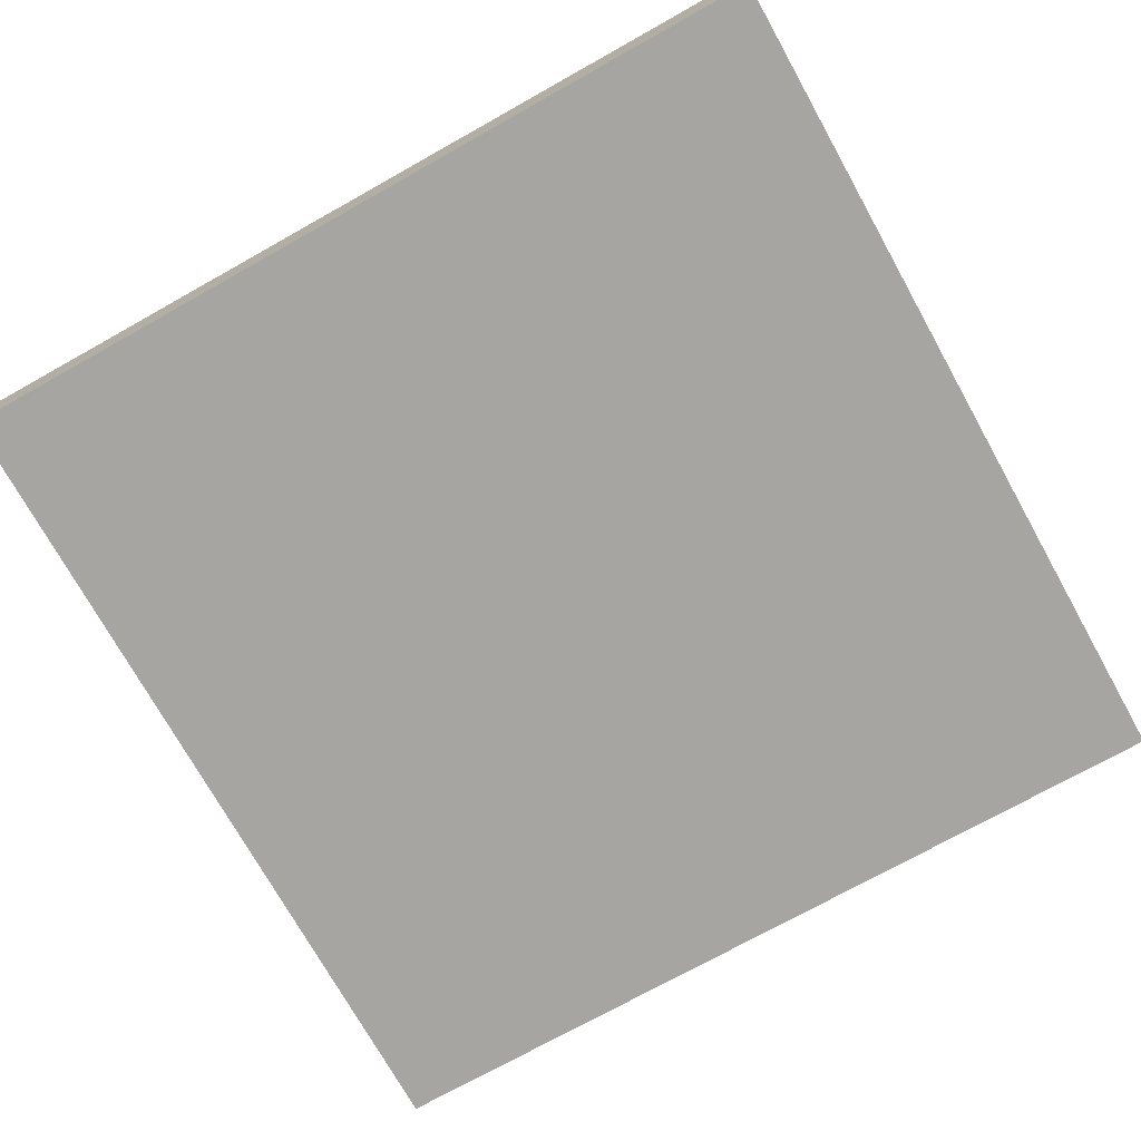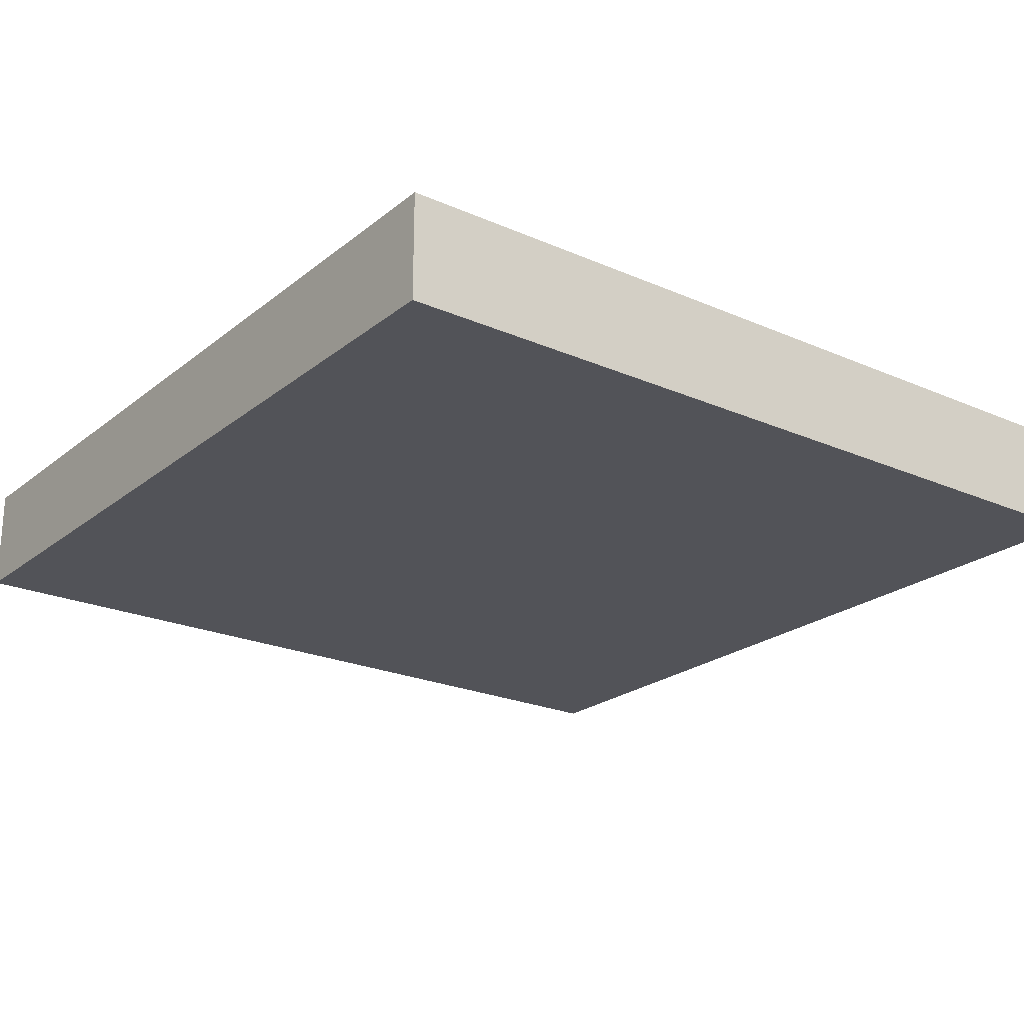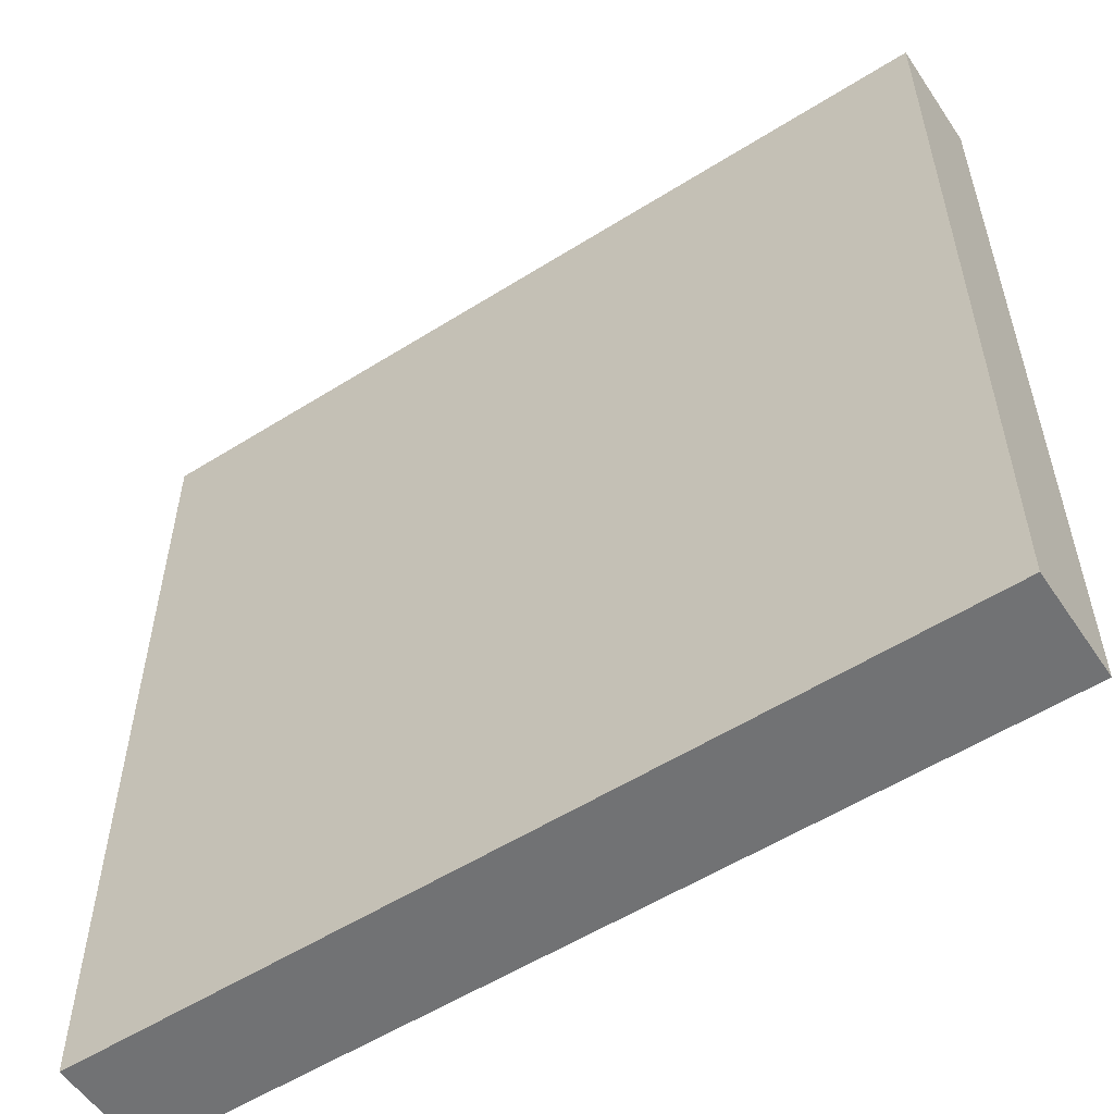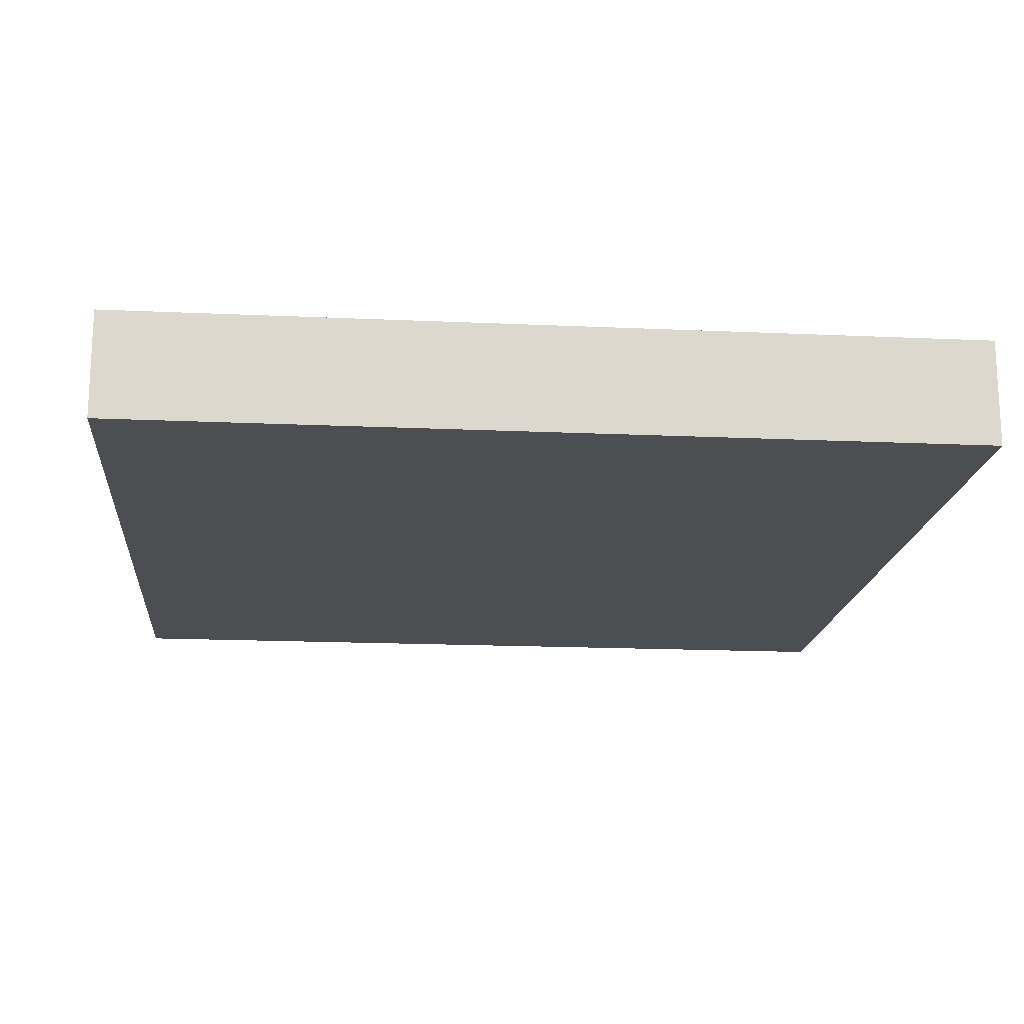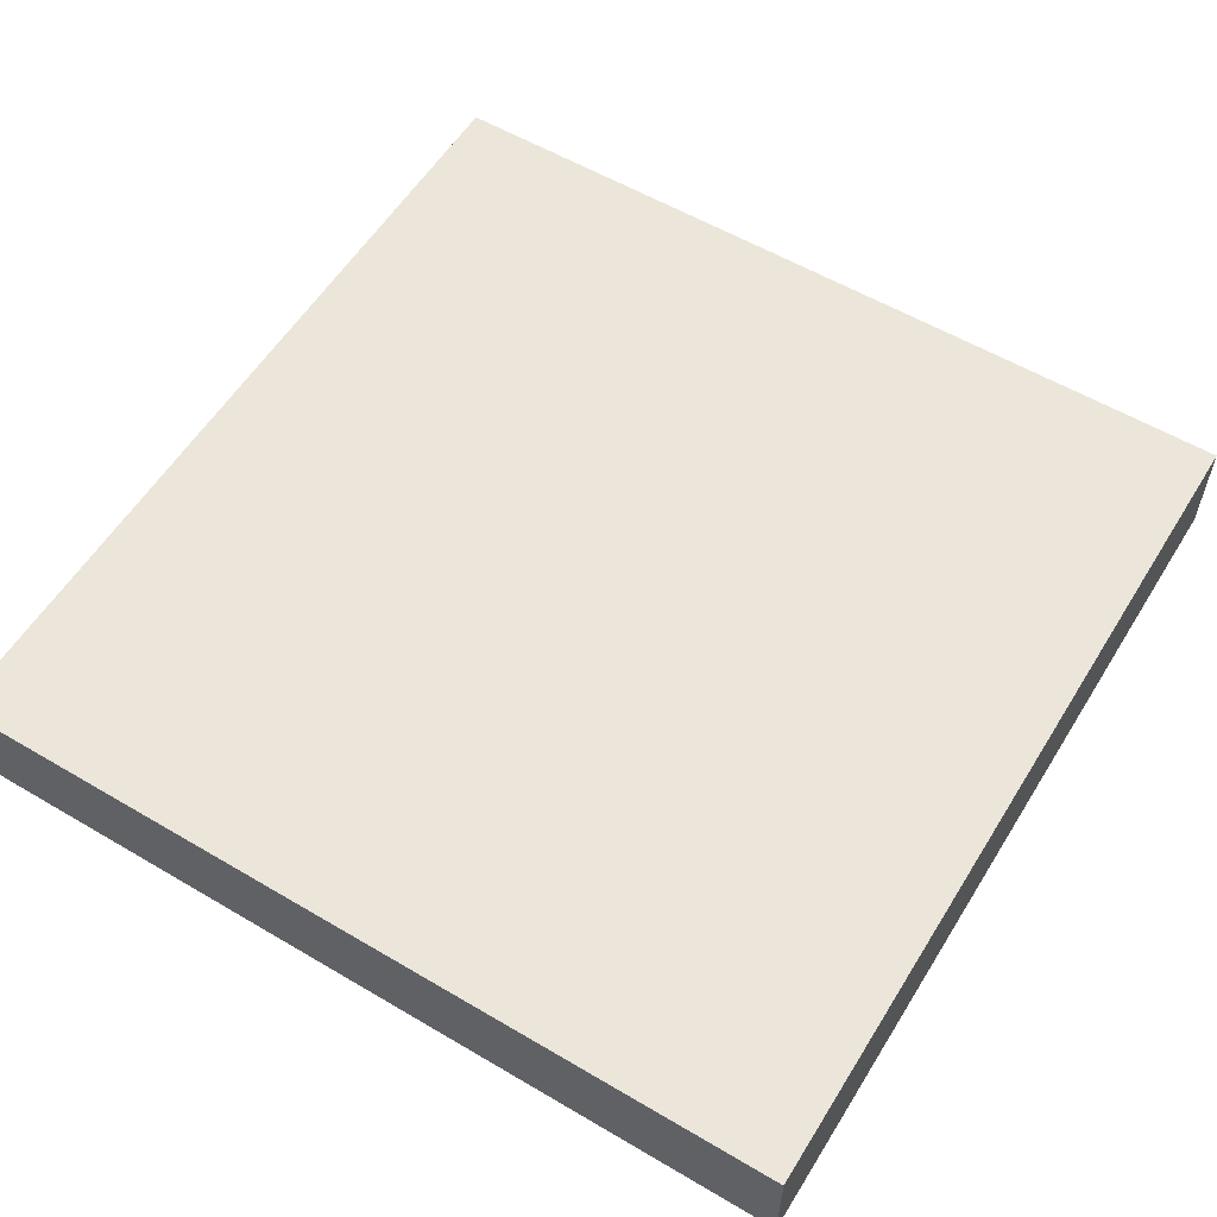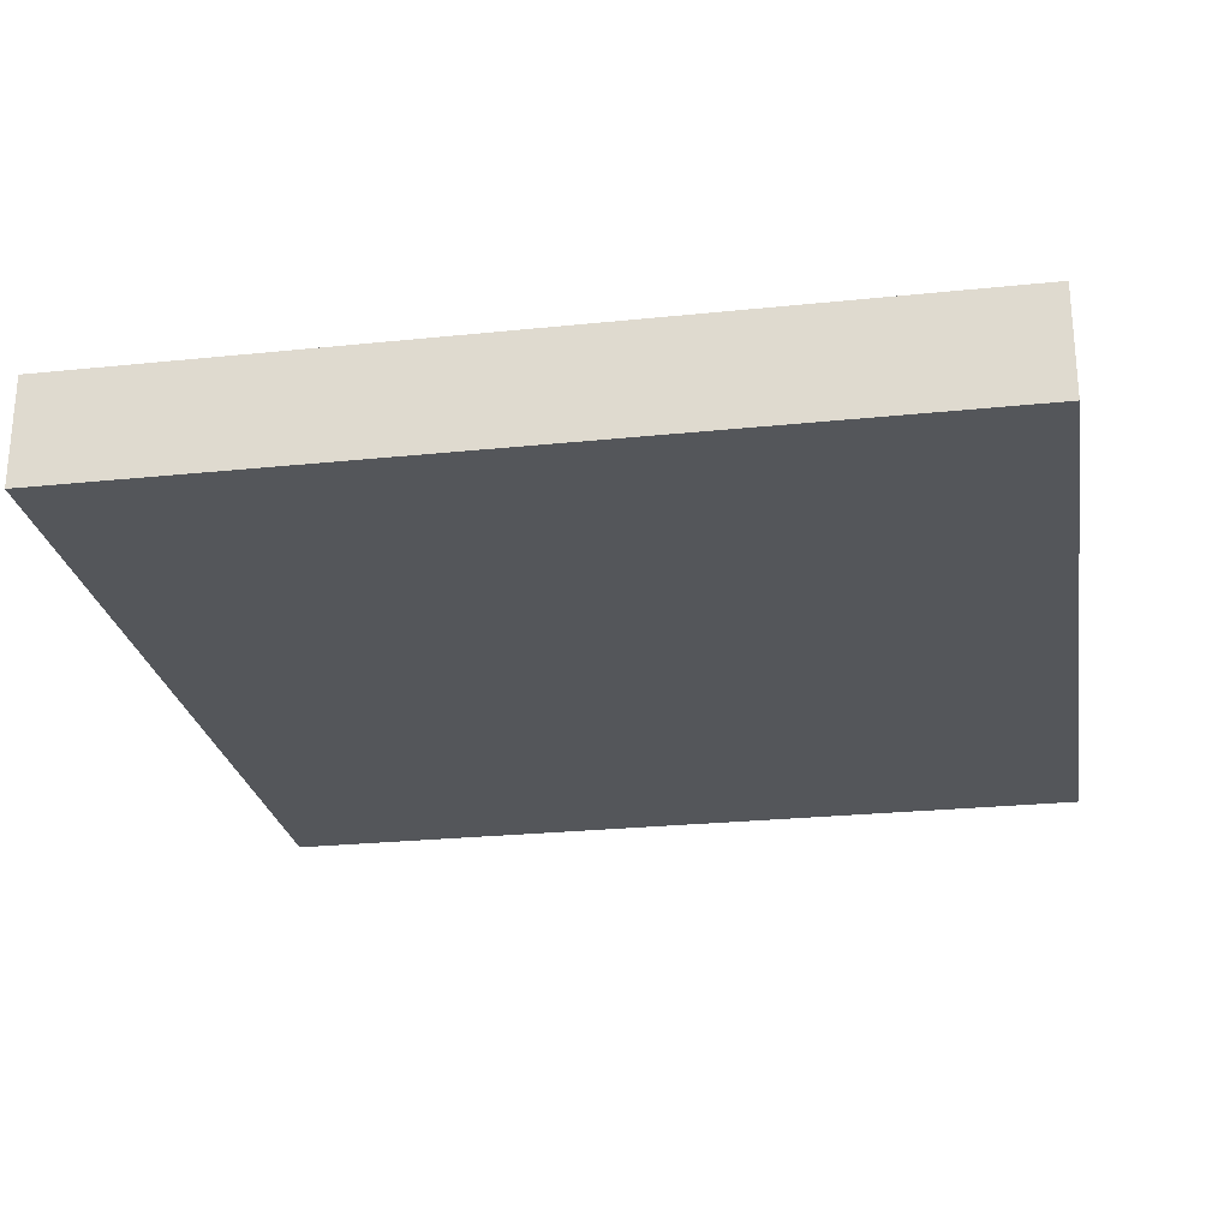
<metadata>
{"format":"obj","ext":"obj","renderer":"f3d","projection":"perspective","resolution":1024,"background":"white","views":[{"elev":-73.8,"azim":29.2,"up":"+Z"},{"elev":-22.7,"azim":53.1,"up":"+Z"},{"elev":-55.6,"azim":-146.5,"up":"+Y"},{"elev":-17.1,"azim":-5.2,"up":"+Z"},{"elev":57.2,"azim":-58.5,"up":"+Z"},{"elev":-25.3,"azim":9.5,"up":"+Z"}]}
</metadata>
<code>
v 48 161 0
v 48 160 0
v 48 160 1
v 48 161 1
v 49 160 0
v 49 160 1
v 49 161 0
v 49 161 1
v 48 162 0
v 48 162 1
v 49 162 0
v 49 162 1
v 48 163 0
v 48 163 1
v 49 163 0
v 49 163 1
v 48 164 0
v 48 164 1
v 49 164 0
v 49 164 1
v 48 165 0
v 48 165 1
v 49 165 0
v 49 165 1
v 48 166 0
v 48 166 1
v 49 166 0
v 49 166 1
v 48 167 0
v 48 167 1
v 49 167 0
v 49 167 1
v 48 168 0
v 48 168 1
v 49 168 1
v 49 168 0
v 50 160 0
v 50 160 1
v 50 161 0
v 50 161 1
v 50 162 0
v 50 162 1
v 50 163 0
v 50 163 1
v 50 164 0
v 50 164 1
v 50 165 0
v 50 165 1
v 50 166 0
v 50 166 1
v 50 167 0
v 50 167 1
v 50 168 1
v 50 168 0
v 51 160 0
v 51 160 1
v 51 161 0
v 51 161 1
v 51 162 0
v 51 162 1
v 51 163 0
v 51 163 1
v 51 164 0
v 51 164 1
v 51 165 0
v 51 165 1
v 51 166 0
v 51 166 1
v 51 167 0
v 51 167 1
v 51 168 1
v 51 168 0
v 52 160 0
v 52 160 1
v 52 161 0
v 52 161 1
v 52 162 0
v 52 162 1
v 52 163 0
v 52 163 1
v 52 164 0
v 52 164 1
v 52 165 0
v 52 165 1
v 52 166 0
v 52 166 1
v 52 167 0
v 52 167 1
v 52 168 1
v 52 168 0
v 53 160 0
v 53 160 1
v 53 161 0
v 53 161 1
v 53 162 0
v 53 162 1
v 53 163 0
v 53 163 1
v 53 164 0
v 53 164 1
v 53 165 0
v 53 165 1
v 53 166 0
v 53 166 1
v 53 167 0
v 53 167 1
v 53 168 1
v 53 168 0
v 54 160 0
v 54 160 1
v 54 161 0
v 54 161 1
v 54 162 0
v 54 162 1
v 54 163 0
v 54 163 1
v 54 164 0
v 54 164 1
v 54 165 0
v 54 165 1
v 54 166 0
v 54 166 1
v 54 167 0
v 54 167 1
v 54 168 1
v 54 168 0
v 55 160 0
v 55 160 1
v 55 161 0
v 55 161 1
v 55 162 0
v 55 162 1
v 55 163 0
v 55 163 1
v 55 164 0
v 55 164 1
v 55 165 0
v 55 165 1
v 55 166 0
v 55 166 1
v 55 167 0
v 55 167 1
v 55 168 1
v 55 168 0
v 56 161 1
v 56 160 1
v 56 160 0
v 56 161 0
v 56 162 1
v 56 162 0
v 56 163 1
v 56 163 0
v 56 164 1
v 56 164 0
v 56 165 1
v 56 165 0
v 56 166 1
v 56 166 0
v 56 167 1
v 56 167 0
v 56 168 1
v 56 168 0
g 101_Piece14_20_0
f 1 2 3 4
f 3 2 5 6
f 7 5 2 1
f 4 3 6 8
f 9 1 4 10
f 11 7 1 9
f 10 4 8 12
f 13 9 10 14
f 15 11 9 13
f 14 10 12 16
f 17 13 14 18
f 19 15 13 17
f 18 14 16 20
f 21 17 18 22
f 23 19 17 21
f 22 18 20 24
f 25 21 22 26
f 27 23 21 25
f 26 22 24 28
f 29 25 26 30
f 31 27 25 29
f 30 26 28 32
f 33 29 30 34
f 33 34 35 36
f 36 31 29 33
f 34 30 32 35
f 6 5 37 38
f 39 37 5 7
f 8 6 38 40
f 41 39 7 11
f 12 8 40 42
f 43 41 11 15
f 16 12 42 44
f 45 43 15 19
f 20 16 44 46
f 47 45 19 23
f 24 20 46 48
f 49 47 23 27
f 28 24 48 50
f 51 49 27 31
f 32 28 50 52
f 36 35 53 54
f 54 51 31 36
f 35 32 52 53
f 38 37 55 56
f 57 55 37 39
f 40 38 56 58
f 59 57 39 41
f 42 40 58 60
f 61 59 41 43
f 44 42 60 62
f 63 61 43 45
f 46 44 62 64
f 65 63 45 47
f 48 46 64 66
f 67 65 47 49
f 50 48 66 68
f 69 67 49 51
f 52 50 68 70
f 54 53 71 72
f 72 69 51 54
f 53 52 70 71
f 56 55 73 74
f 75 73 55 57
f 58 56 74 76
f 77 75 57 59
f 60 58 76 78
f 79 77 59 61
f 62 60 78 80
f 81 79 61 63
f 64 62 80 82
f 83 81 63 65
f 66 64 82 84
f 85 83 65 67
f 68 66 84 86
f 87 85 67 69
f 70 68 86 88
f 72 71 89 90
f 90 87 69 72
f 71 70 88 89
f 74 73 91 92
f 93 91 73 75
f 76 74 92 94
f 95 93 75 77
f 78 76 94 96
f 97 95 77 79
f 80 78 96 98
f 99 97 79 81
f 82 80 98 100
f 101 99 81 83
f 84 82 100 102
f 103 101 83 85
f 86 84 102 104
f 105 103 85 87
f 88 86 104 106
f 90 89 107 108
f 108 105 87 90
f 89 88 106 107
f 92 91 109 110
f 111 109 91 93
f 94 92 110 112
f 113 111 93 95
f 96 94 112 114
f 115 113 95 97
f 98 96 114 116
f 117 115 97 99
f 100 98 116 118
f 119 117 99 101
f 102 100 118 120
f 121 119 101 103
f 104 102 120 122
f 123 121 103 105
f 106 104 122 124
f 108 107 125 126
f 126 123 105 108
f 107 106 124 125
f 110 109 127 128
f 129 127 109 111
f 112 110 128 130
f 131 129 111 113
f 114 112 130 132
f 133 131 113 115
f 116 114 132 134
f 135 133 115 117
f 118 116 134 136
f 137 135 117 119
f 120 118 136 138
f 139 137 119 121
f 122 120 138 140
f 141 139 121 123
f 124 122 140 142
f 126 125 143 144
f 144 141 123 126
f 125 124 142 143
f 145 146 147 148
f 128 127 147 146
f 148 147 127 129
f 130 128 146 145
f 149 145 148 150
f 150 148 129 131
f 132 130 145 149
f 151 149 150 152
f 152 150 131 133
f 134 132 149 151
f 153 151 152 154
f 154 152 133 135
f 136 134 151 153
f 155 153 154 156
f 156 154 135 137
f 138 136 153 155
f 157 155 156 158
f 158 156 137 139
f 140 138 155 157
f 159 157 158 160
f 160 158 139 141
f 142 140 157 159
f 161 159 160 162
f 144 143 161 162
f 162 160 141 144
f 143 142 159 161

</code>
